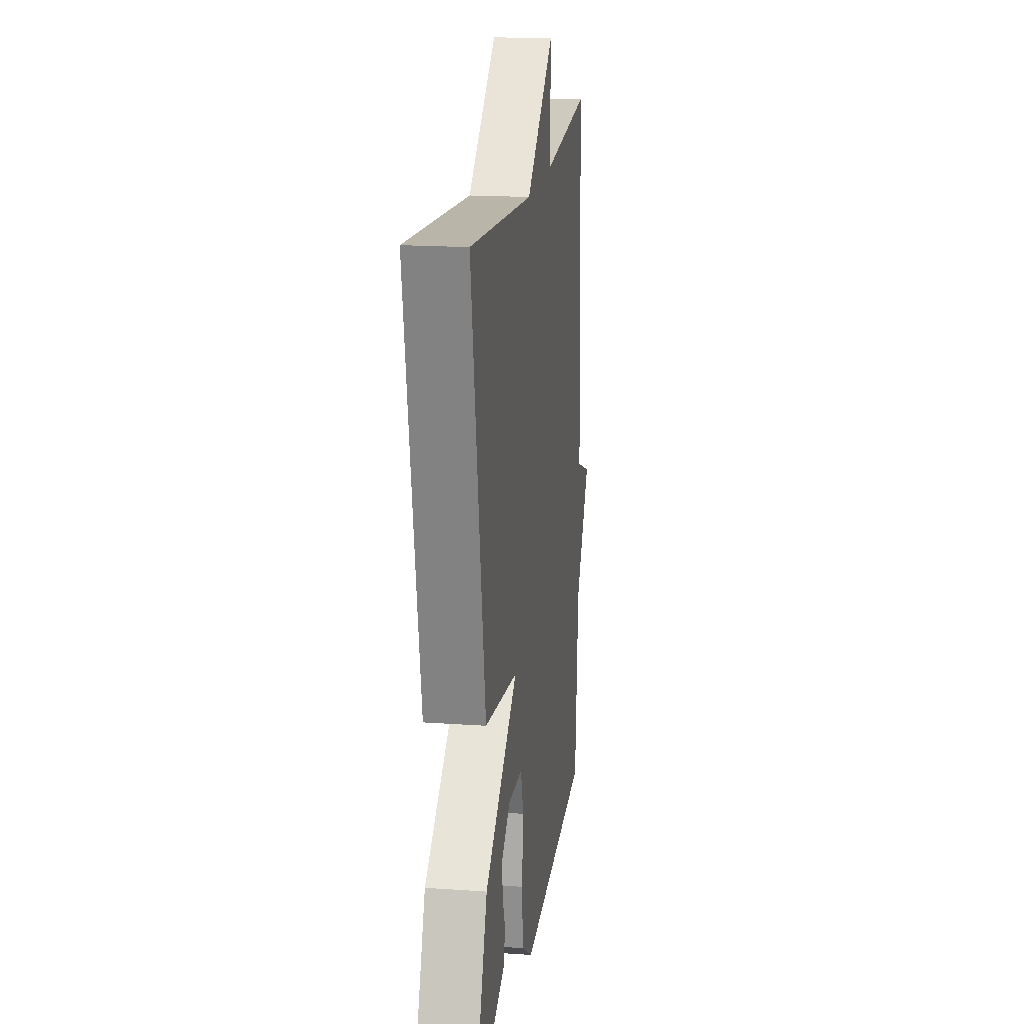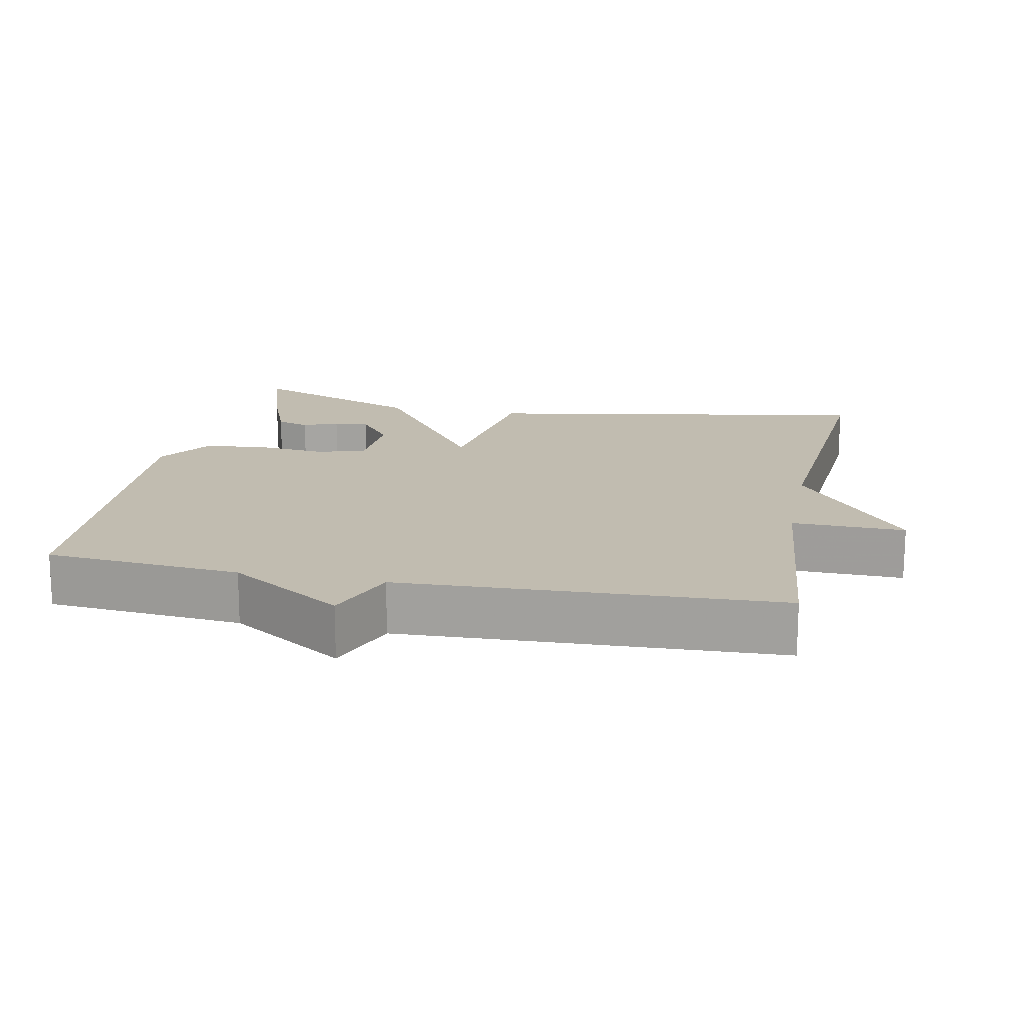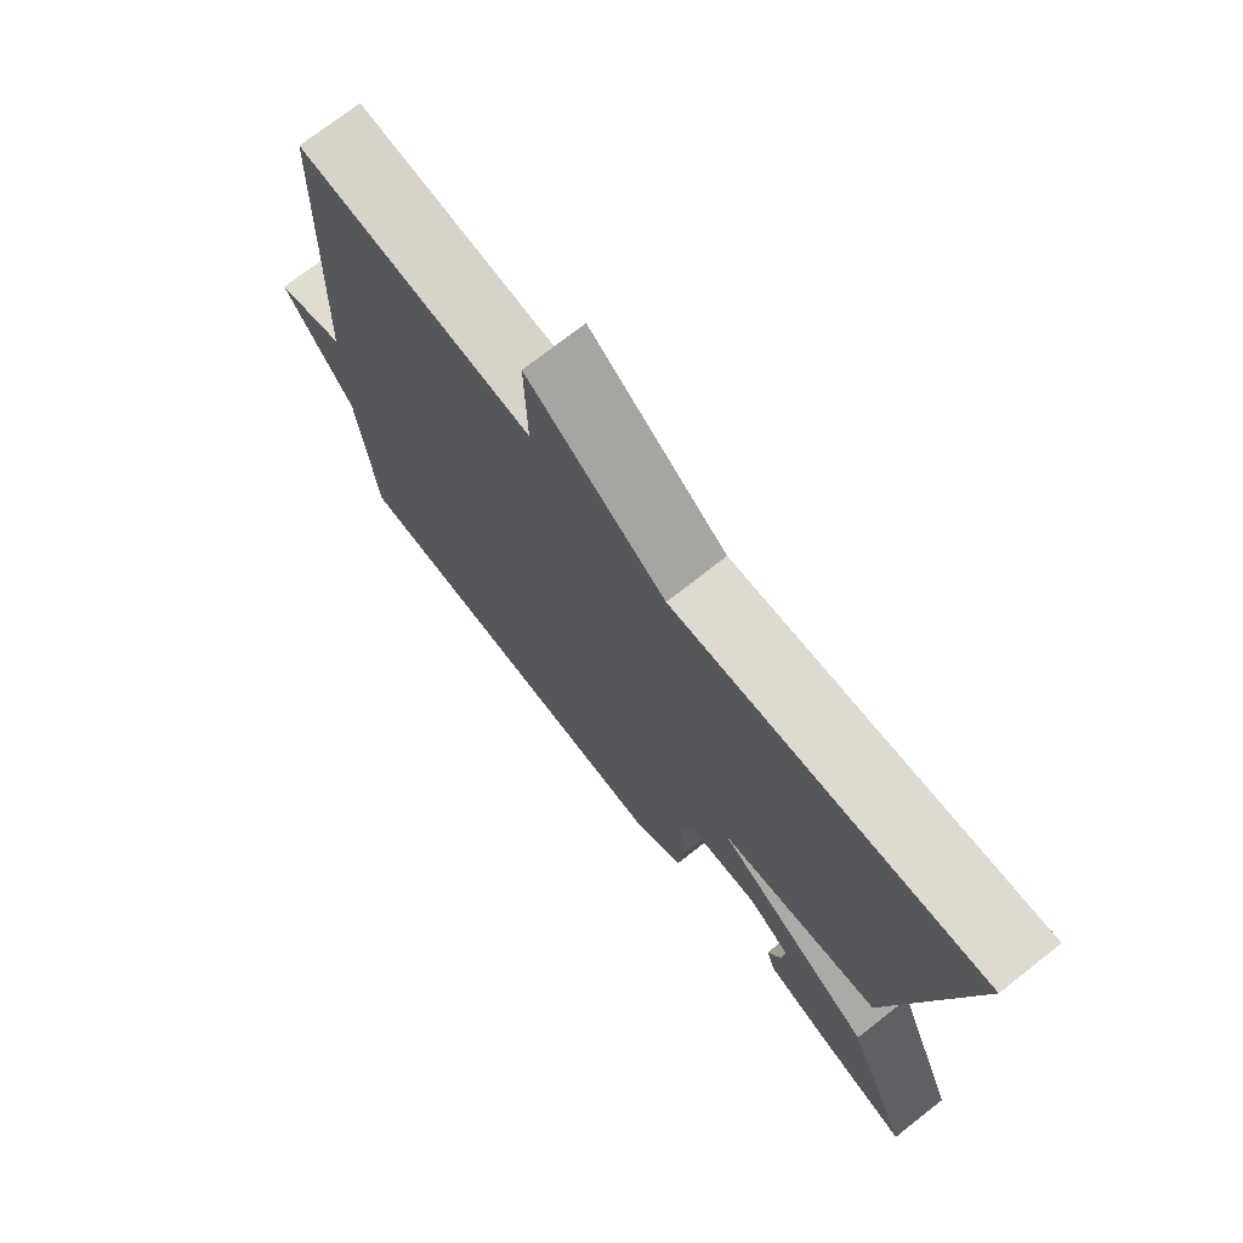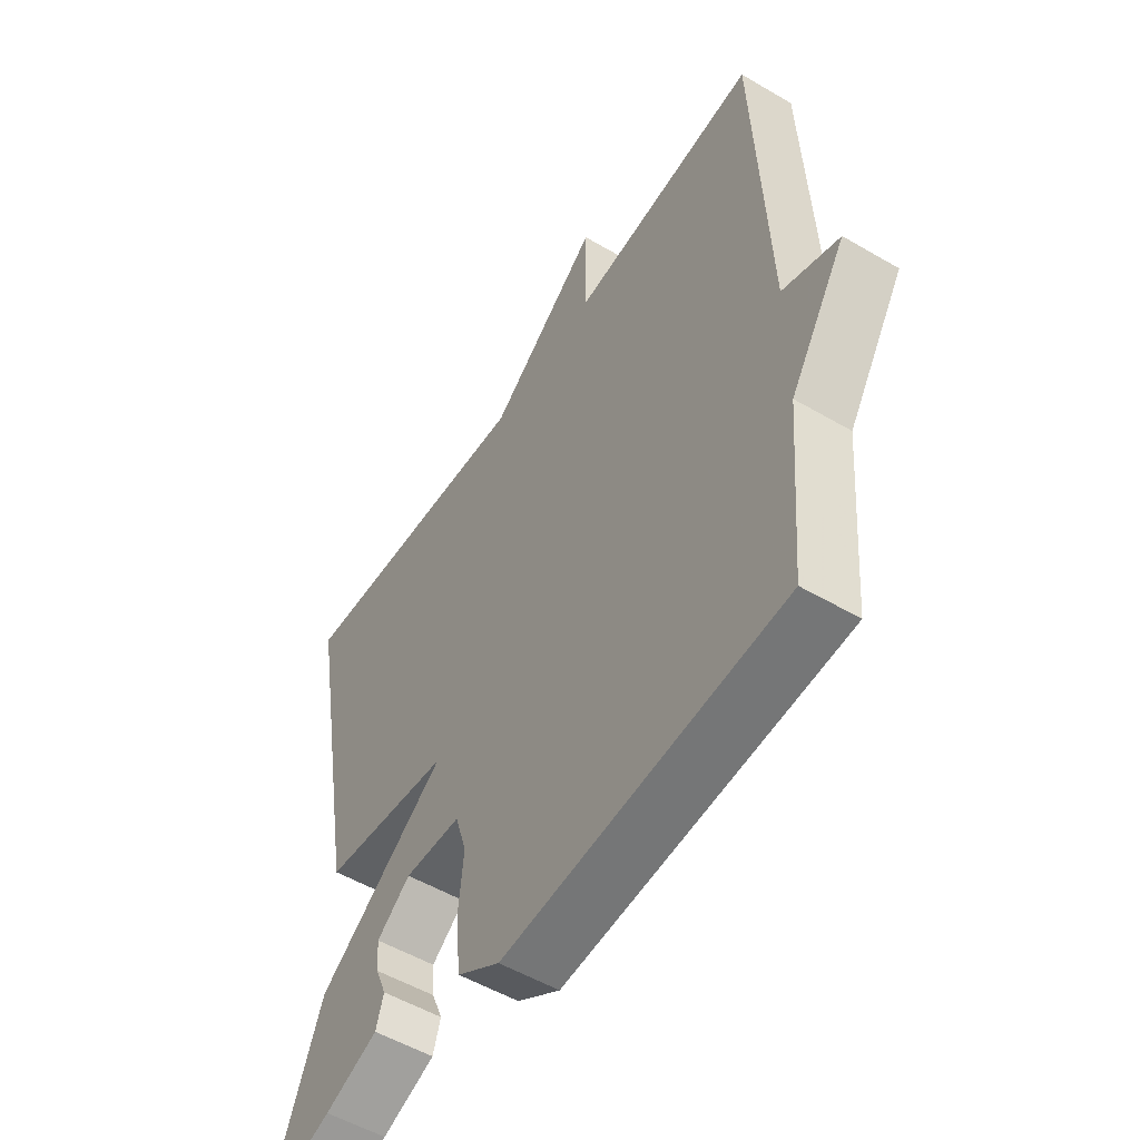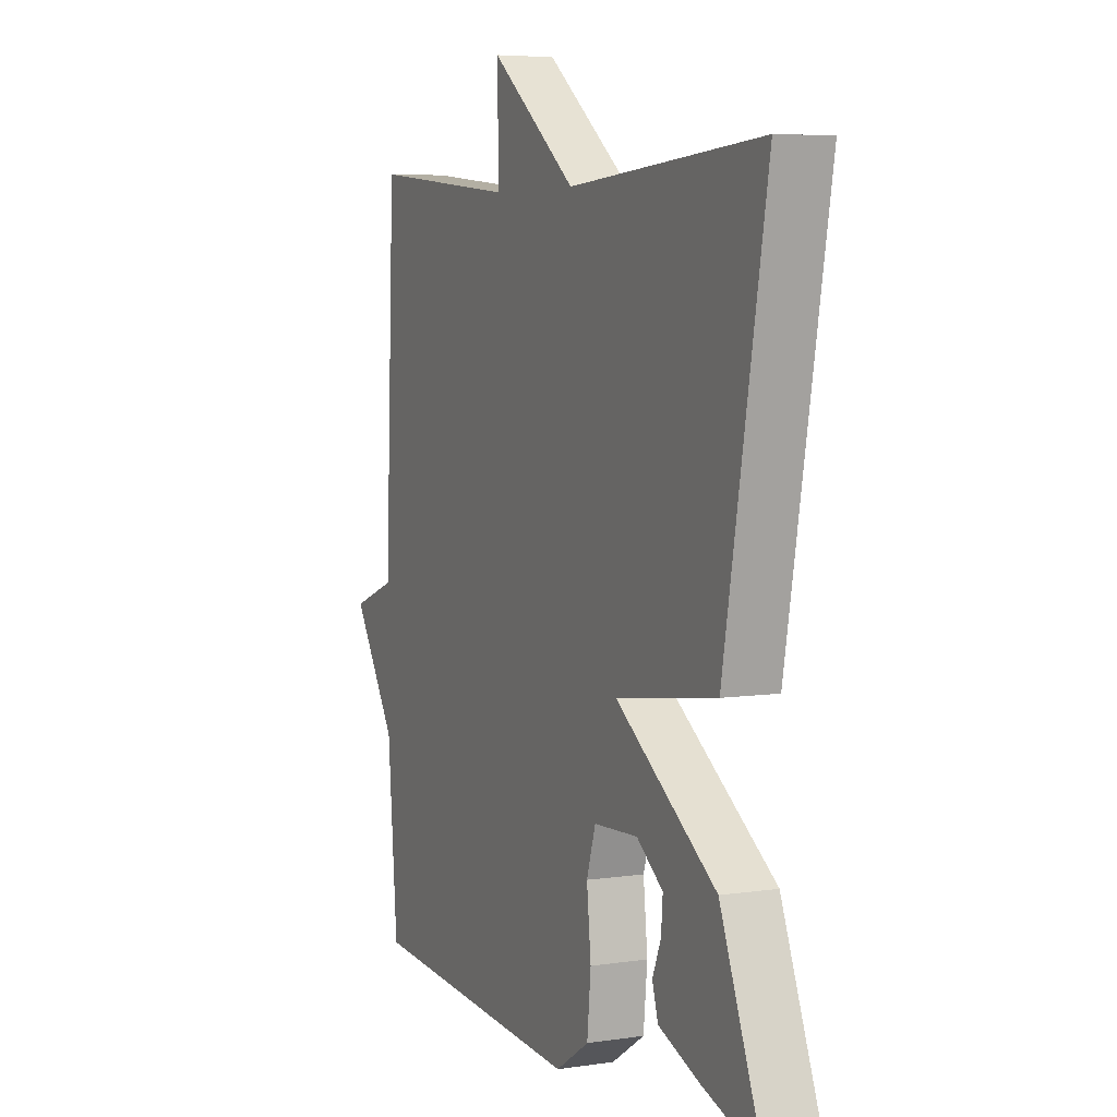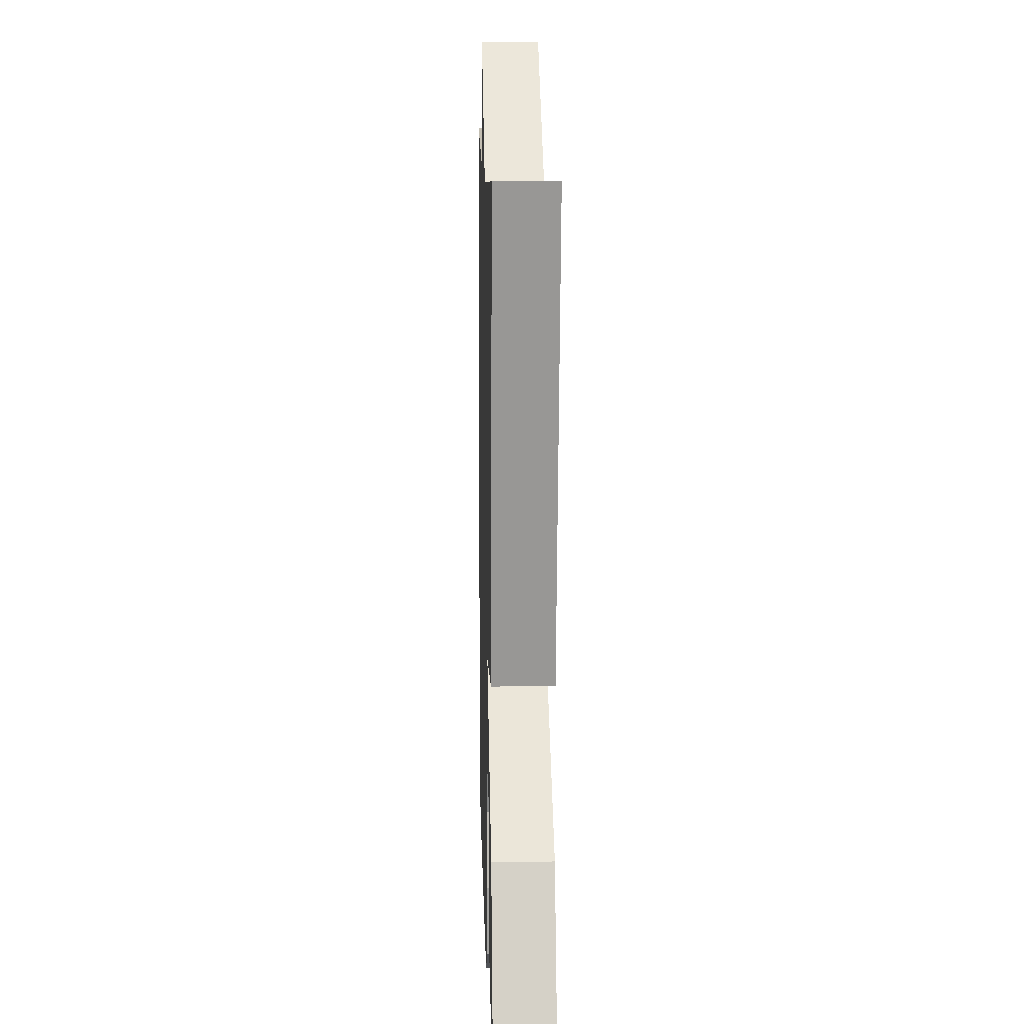
<metadata>
{"format":"obj","ext":"obj","renderer":"f3d","projection":"perspective","resolution":1024,"background":"white","views":[{"elev":17.8,"azim":97.8,"up":"+Z"},{"elev":16.5,"azim":-78.5,"up":"+Y"},{"elev":73.4,"azim":51.9,"up":"+Z"},{"elev":-53.3,"azim":-122.1,"up":"+Z"},{"elev":5.7,"azim":65.5,"up":"+Z"},{"elev":11.8,"azim":88.5,"up":"+Z"}]}
</metadata>
<code>
v 0.5 0.07 -0.5
v 0.365 0.07 -0.456
v 0.267 0.07 -0.418
v 0.253 0.07 -0.372
v 0.273 0.07 -0.323
v 0.277 0.07 -0.273
v 0.215 0.07 -0.226
v 0.111 0.07 -0.231
v 0.09 0.07 -0.298
v 0.1 0.07 -0.393
v 0.091 0.07 -0.483
v 0.012 0.07 -0.534
v -0.5 0.07 -0.5
v -0.523 0.07 -0.227
v -0.626 0.07 -0.066
v -0.523 0.07 -0.027
v -0.5 0.07 0.5
v -0.154 0.07 0.466
v -0.157 0.07 0.624
v 0.046 0.07 0.466
v 0.5 0.07 0.5
v 0.401 0.07 -0.051
v 0.163 0.07 -0.084
v 0.401 0.07 -0.251
v 0.5 0 -0.5
v 0.365 0 -0.456
v 0.267 0 -0.418
v 0.253 0 -0.372
v 0.273 0 -0.323
v 0.277 0 -0.273
v 0.215 0 -0.226
v 0.111 0 -0.231
v 0.09 0 -0.298
v 0.1 0 -0.393
v 0.091 0 -0.483
v 0.012 0 -0.534
v -0.5 0 -0.5
v -0.523 0 -0.227
v -0.626 0 -0.066
v -0.523 0 -0.027
v -0.5 0 0.5
v -0.154 0 0.466
v -0.157 0 0.624
v 0.046 0 0.466
v 0.5 0 0.5
v 0.401 0 -0.051
v 0.163 0 -0.084
v 0.401 0 -0.251
f 23 24 1
f 20 21 22 23
f 18 19 20 23
f 16 17 18 23
f 14 15 16 23
f 12 13 14
f 11 12 14
f 10 11 14
f 9 10 14
f 8 9 14
f 7 8 14 23
f 6 7 23
f 3 4 5
f 2 3 5
f 1 2 5
f 1 5 6
f 1 6 23
f 25 48 47
f 47 46 45 44
f 47 44 43 42
f 47 42 41 40
f 47 40 39 38
f 38 37 36
f 38 36 35
f 38 35 34
f 38 34 33
f 38 33 32
f 47 38 32 31
f 47 31 30
f 29 28 27
f 29 27 26
f 29 26 25
f 30 29 25
f 47 30 25
f 1 25 26 2
f 2 26 27 3
f 3 27 28 4
f 4 28 29 5
f 5 29 30 6
f 6 30 31 7
f 7 31 32 8
f 8 32 33 9
f 9 33 34 10
f 10 34 35 11
f 11 35 36 12
f 12 36 37 13
f 13 37 38 14
f 14 38 39 15
f 15 39 40 16
f 16 40 41 17
f 17 41 42 18
f 18 42 43 19
f 19 43 44 20
f 20 44 45 21
f 21 45 46 22
f 22 46 47 23
f 23 47 48 24
f 24 48 25 1

</code>
